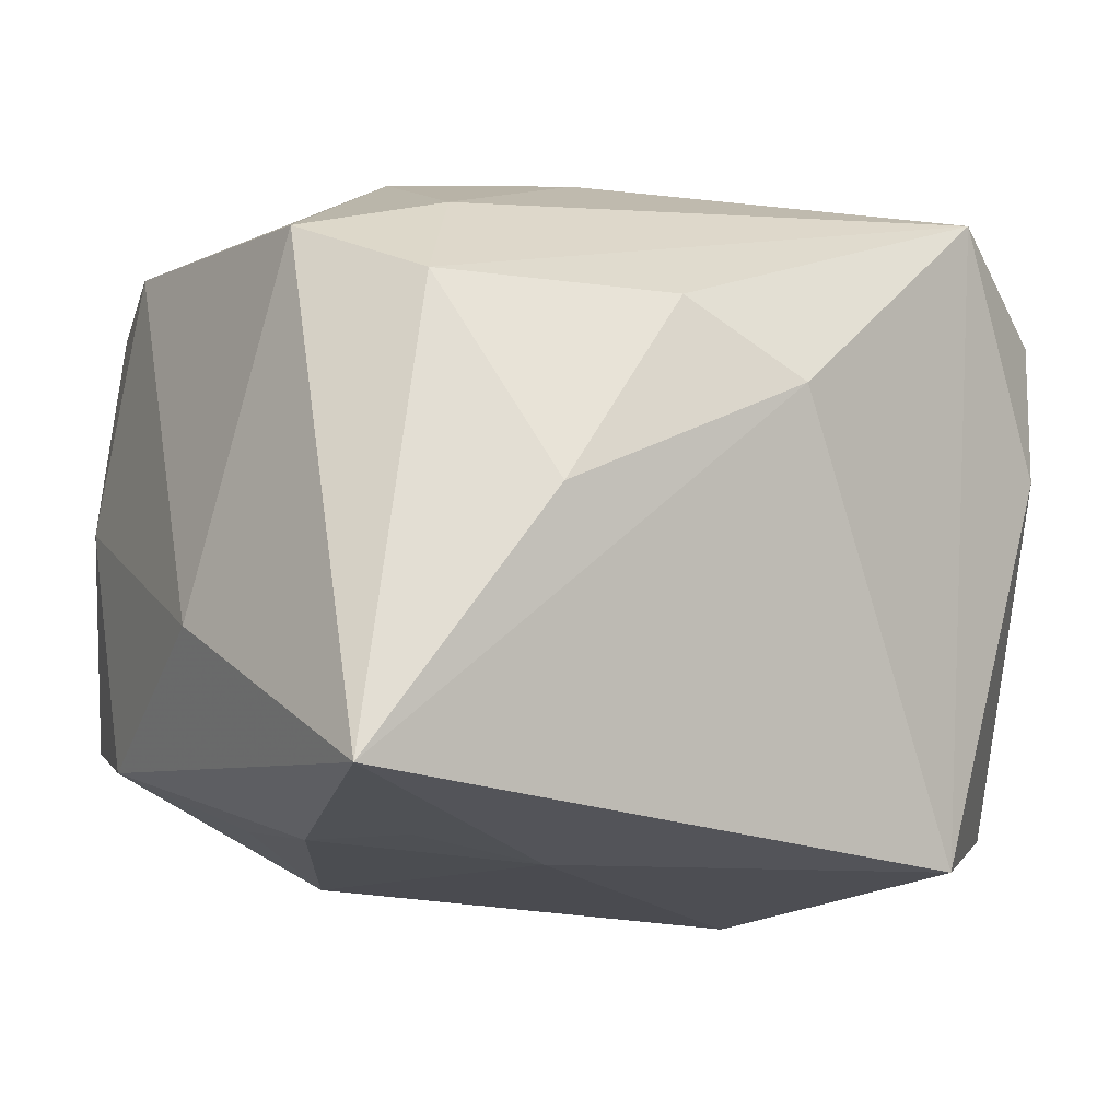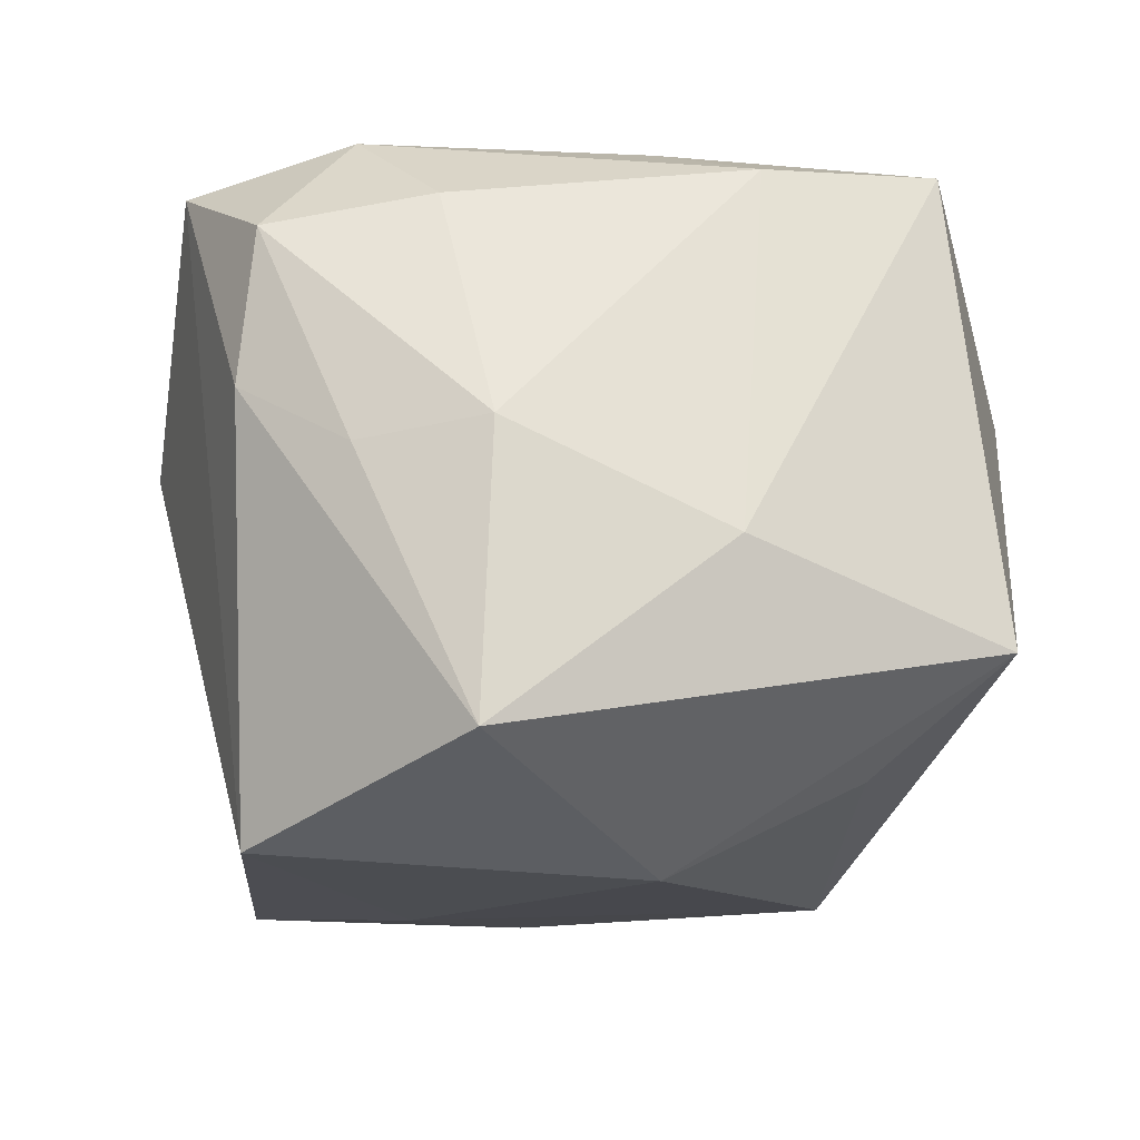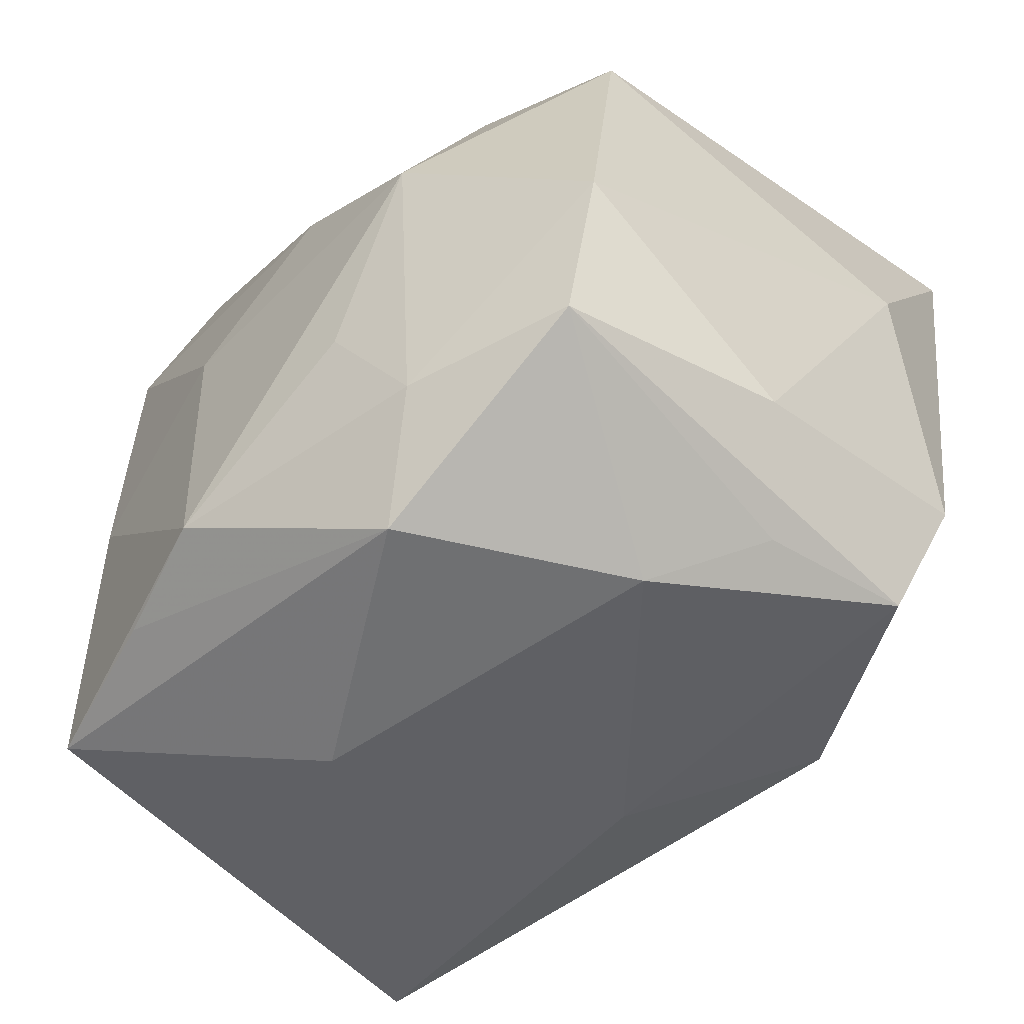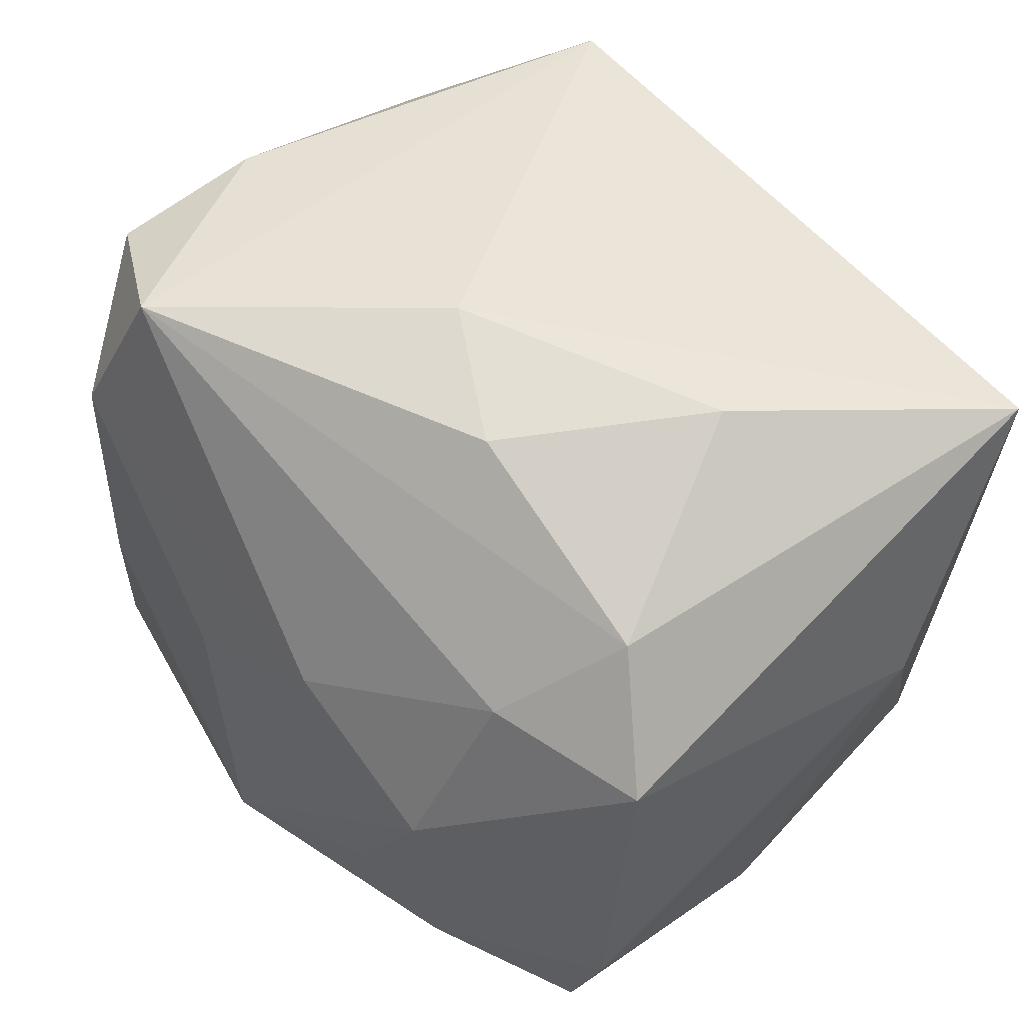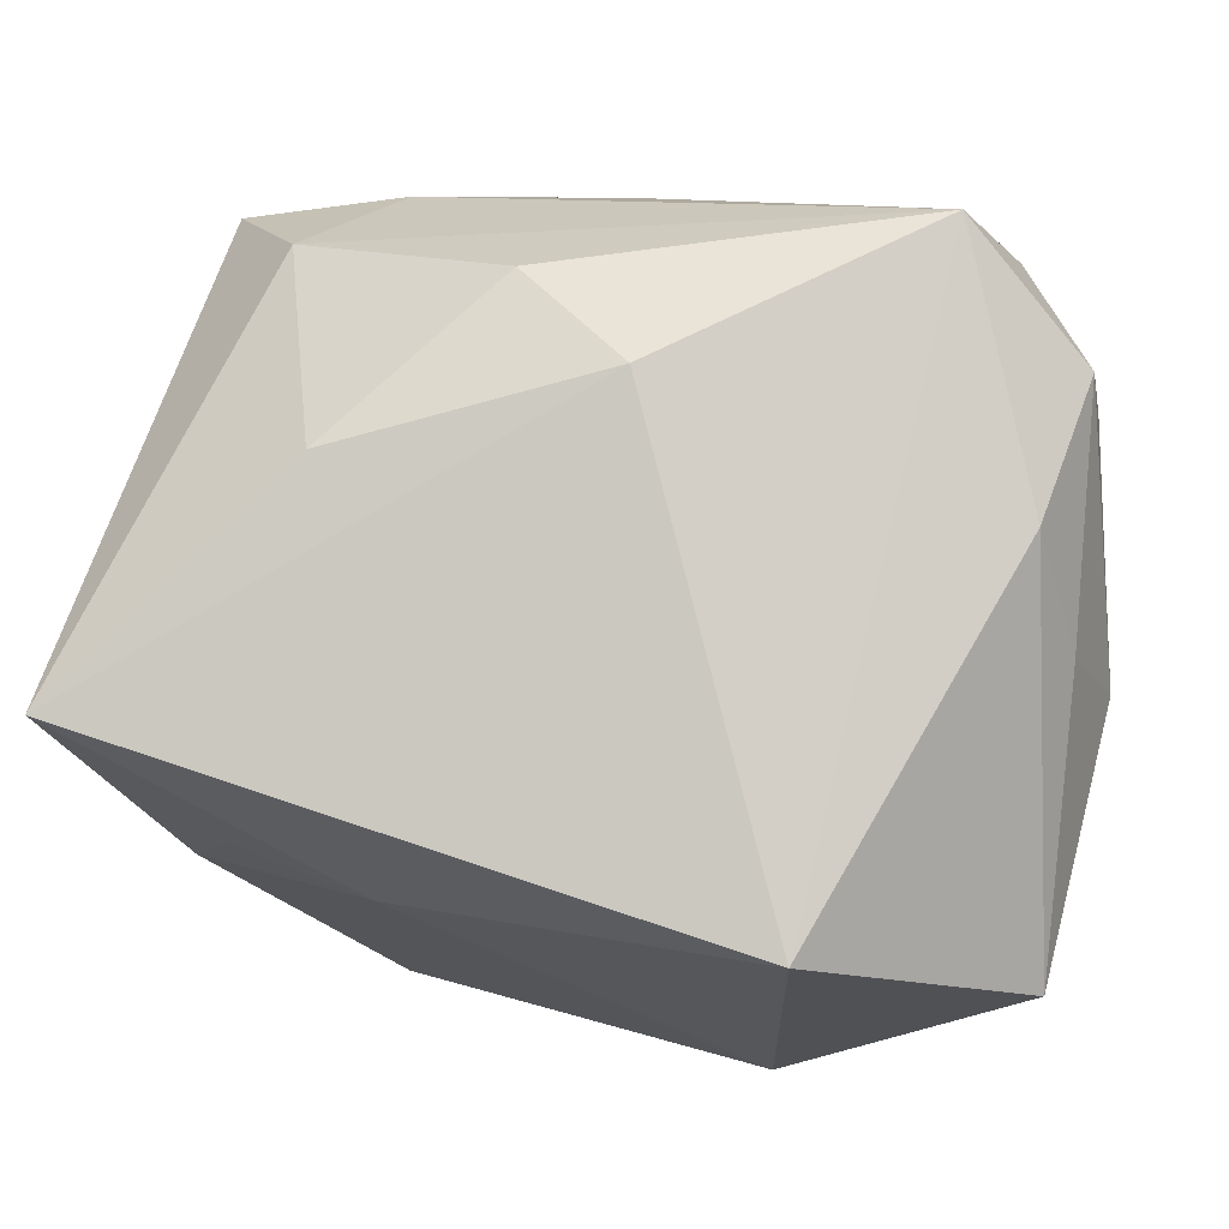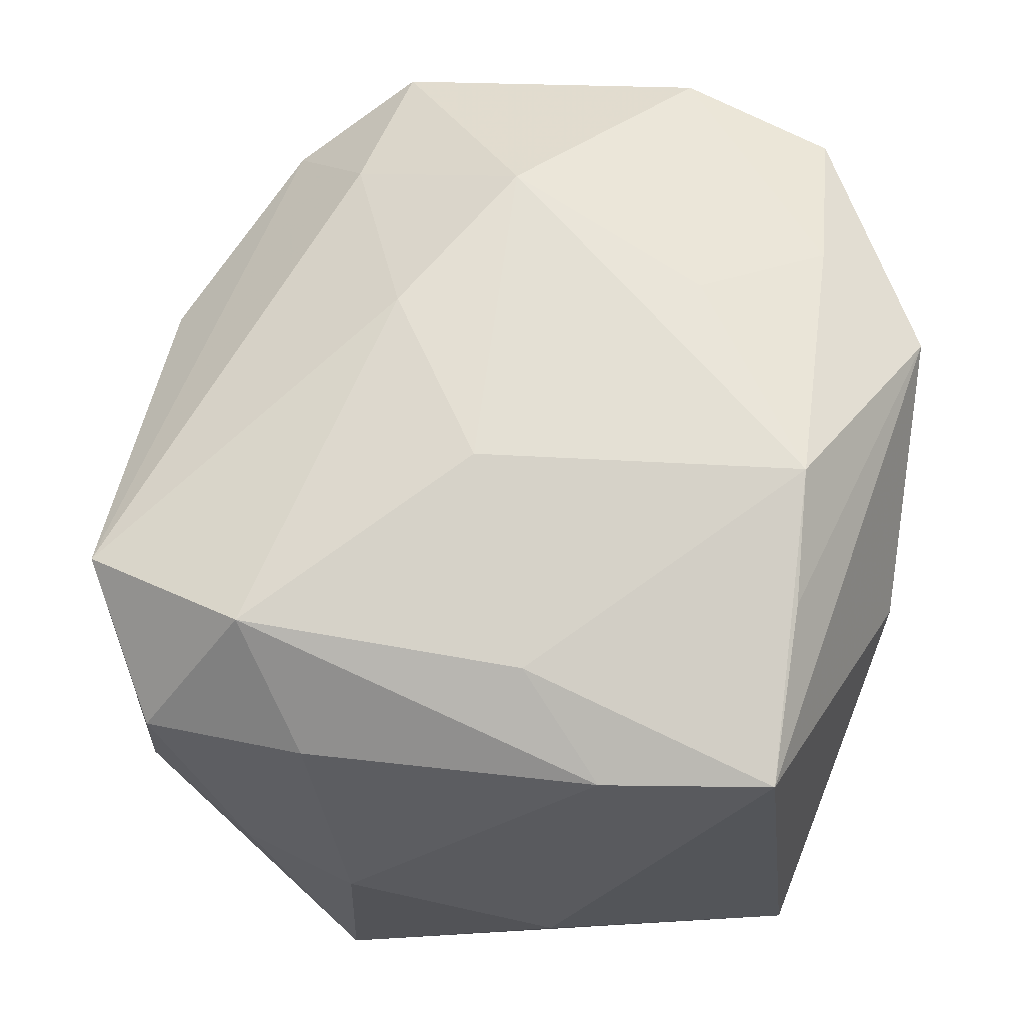
<metadata>
{"format":"obj","ext":"obj","renderer":"f3d","projection":"perspective","resolution":1024,"background":"white","views":[{"elev":-14.3,"azim":145.8,"up":"+Z"},{"elev":-16.7,"azim":-97.1,"up":"+Z"},{"elev":-55.2,"azim":48.0,"up":"+Y"},{"elev":54.1,"azim":46.2,"up":"+Y"},{"elev":72.5,"azim":-165.1,"up":"+Y"},{"elev":67.3,"azim":-83.4,"up":"+Z"}]}
</metadata>
<code>
v 0.01937 0.01463 0.01972
v -0.004861 -0.02134 0.02621
v -0.008402 -0.03 0.009015
v 0.009659 -0.01258 0.02508
v -0.02796 -0.00895 0.01971
v 0.03032 0.01205 0.01642
v 0.02962 -0.01929 0.001658
v 0.02241 0.001668 -0.0235
v 0.009073 0.01126 -0.02525
v 0.01907 0.01032 -0.02389
v -0.01655 0.02406 -0.0253
v -0.01424 -0.0217 0.02346
v 0.001017 0.03091 0.005554
v -0.0004345 -0.02671 -0.01207
v 0.02668 -0.02159 0.01836
v 0.01702 0.002003 0.02575
v -0.01737 -0.003326 -0.02667
v -0.03228 0.01005 -0.02017
v -0.03228 0.009259 1.361e-05
v -0.03228 -0.006469 -0.00722
v 0.009296 -0.01948 -0.02381
v 0.02578 -0.0251 -0.0139
v 0.01841 0.02747 -0.003279
v -0.02684 -0.02133 0.02023
v -0.01984 -0.01669 -0.02026
v -0.02003 0.01781 0.02375
v -0.02566 0.02444 0.0148
v -0.01555 0.02945 0.02083
v 0.02154 -0.00846 -0.02161
v 0.01483 -0.02177 0.02231
v 0.03061 0.02255 -0.02192
v -0.02888 0.01807 -0.001054
v -0.0273 0.01258 0.01708
v 0.01736 -0.02902 0.003047
v 0.03308 0.003395 -0.01011
v 0.0305 -0.01043 0.01925
v 0.009438 0.02833 0.01087
v 0.02455 0.0206 0.01199
v 0.005627 0.009565 0.02575
v 0.009602 -0.02996 0.01911
v -0.02456 0.0255 0.003867
v -0.02768 -0.02507 -0.01321
v -0.02122 -0.00278 0.02351
v 0.02922 -0.01435 -0.01726
v -0.006392 0.002421 0.02621
v 0.02403 -0.02543 -0.003098
f 6 36 35
f 35 31 6
f 36 6 16
f 30 2 40
f 36 16 30
f 40 2 12
f 13 31 11
f 22 34 14
f 42 21 14
f 14 21 22
f 35 36 7
f 5 43 26
f 15 30 40
f 36 30 15
f 15 7 36
f 40 34 15
f 22 7 15
f 4 16 2
f 2 30 4
f 4 30 16
f 3 34 40
f 42 14 3
f 3 14 34
f 42 3 24
f 24 43 5
f 40 12 24
f 24 3 40
f 2 43 24
f 24 12 2
f 8 10 31
f 42 17 25
f 25 21 42
f 17 21 25
f 39 16 1
f 1 16 6
f 23 31 13
f 13 37 23
f 42 24 20
f 20 5 19
f 20 24 5
f 18 11 17
f 18 17 42
f 42 20 18
f 18 20 19
f 19 32 18
f 41 11 18
f 18 32 41
f 35 7 44
f 44 7 22
f 44 31 35
f 44 8 31
f 22 21 44
f 39 26 45
f 45 16 39
f 2 16 45
f 45 43 2
f 45 26 43
f 19 5 33
f 5 26 33
f 46 34 22
f 22 15 46
f 46 15 34
f 9 11 31
f 31 10 9
f 17 11 9
f 10 8 9
f 9 21 17
f 9 8 21
f 38 1 6
f 38 23 37
f 38 6 31
f 31 23 38
f 28 38 37
f 1 38 28
f 28 26 39
f 39 1 28
f 28 37 13
f 13 11 28
f 28 11 41
f 21 8 29
f 29 44 21
f 8 44 29
f 27 28 41
f 41 32 27
f 27 33 26
f 26 28 27
f 27 32 19
f 19 33 27

</code>
